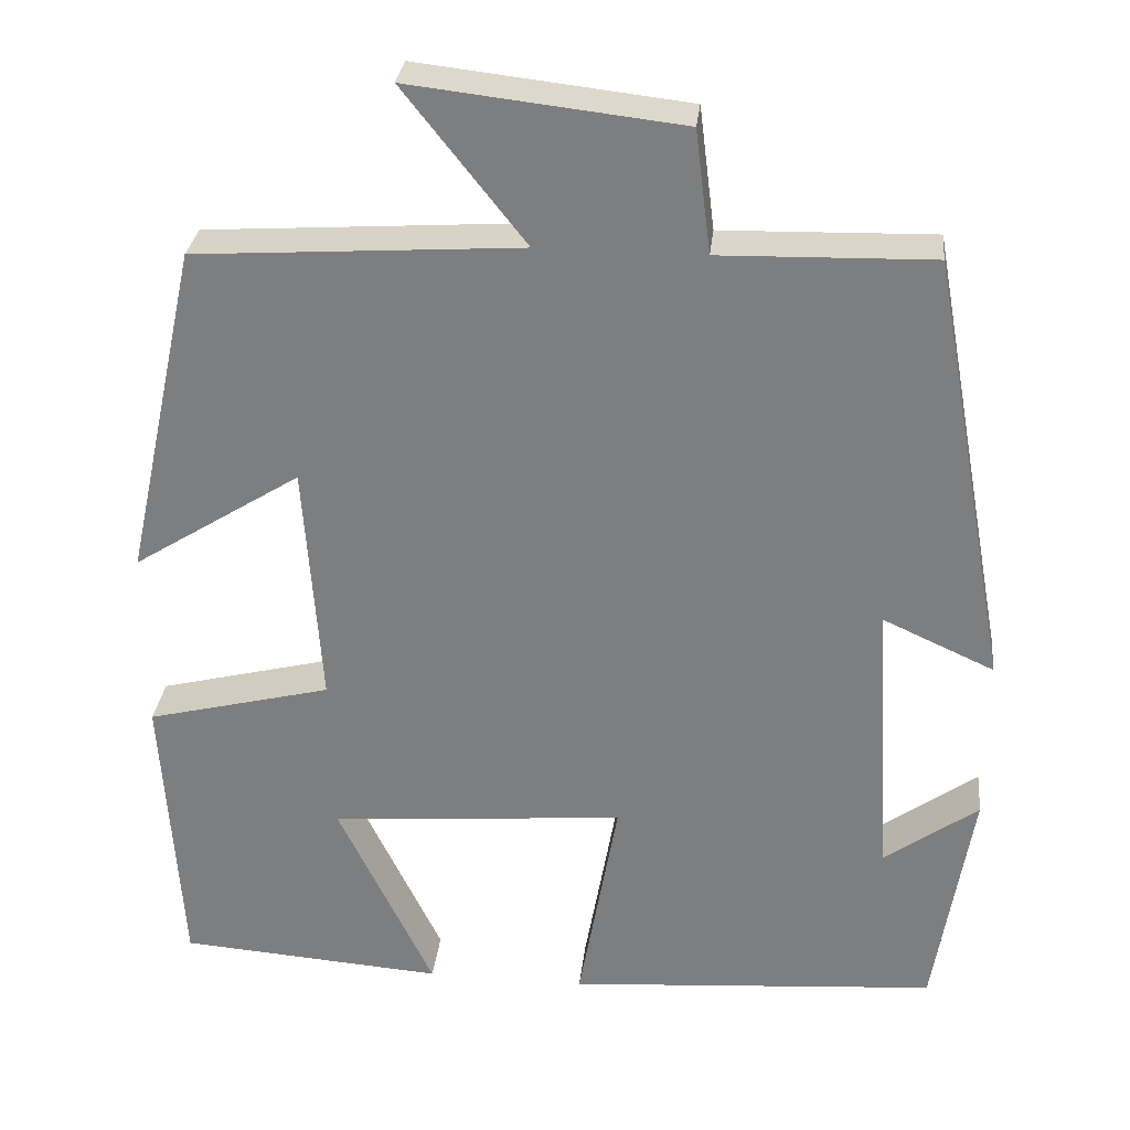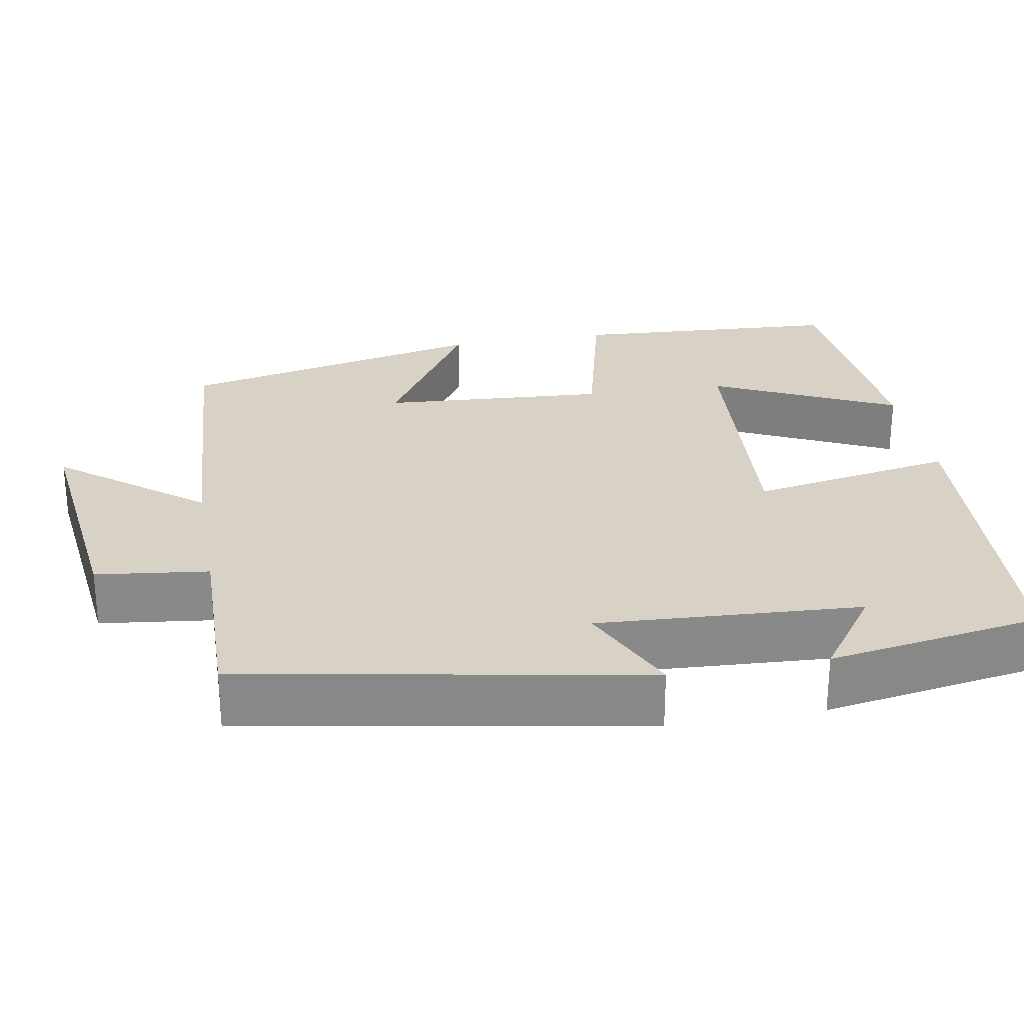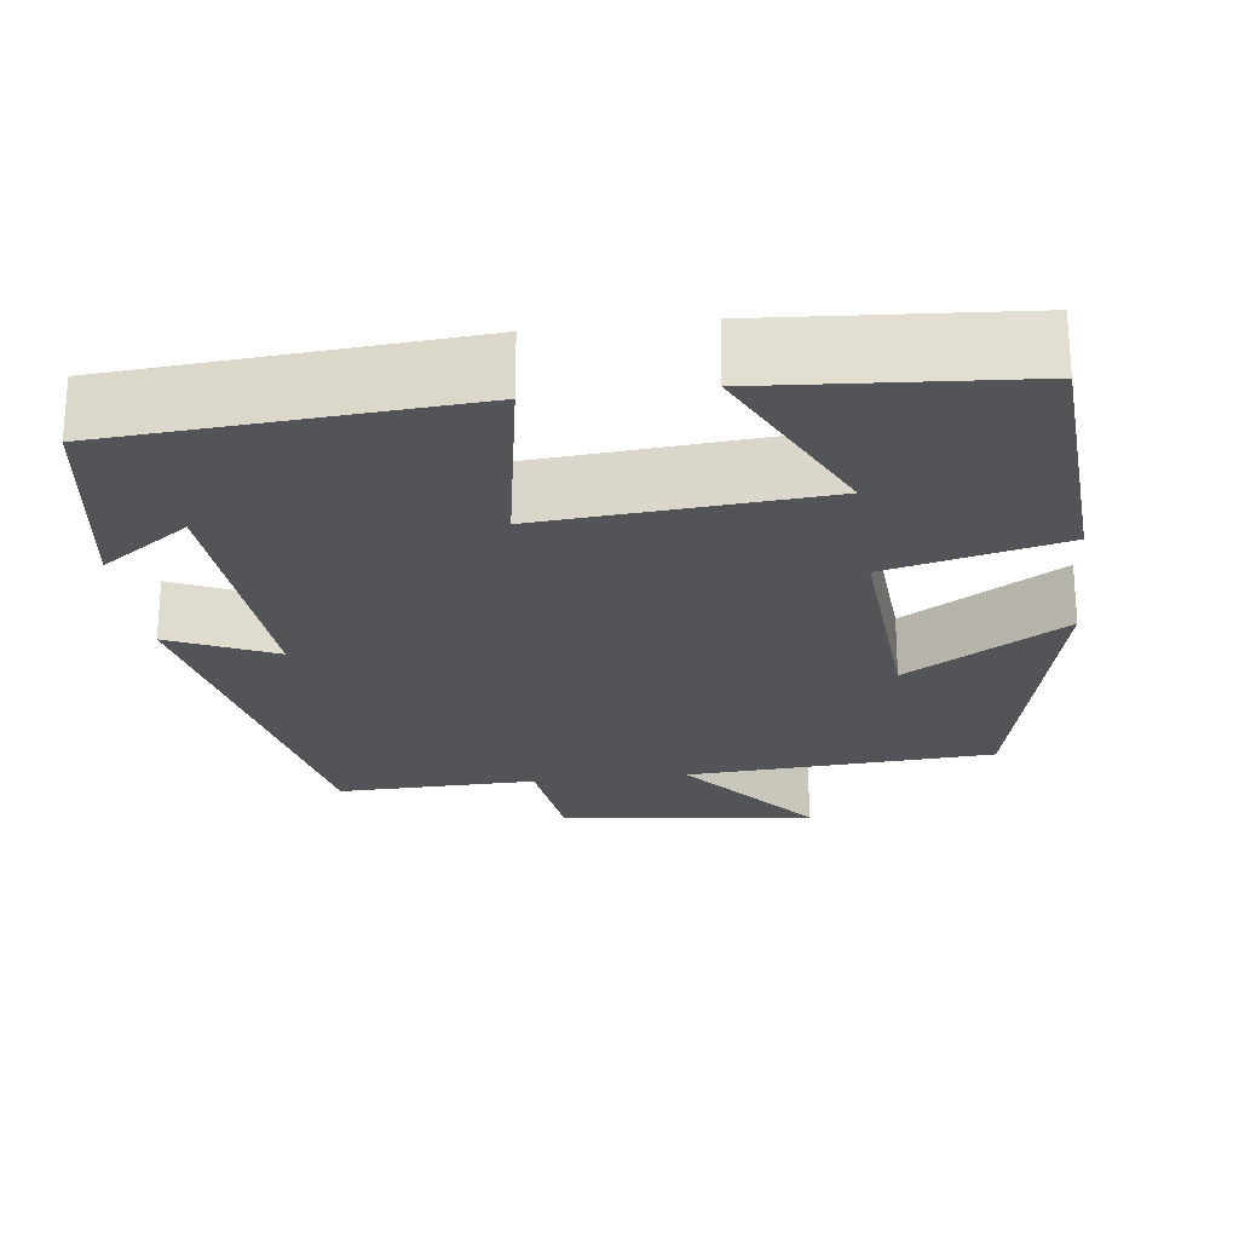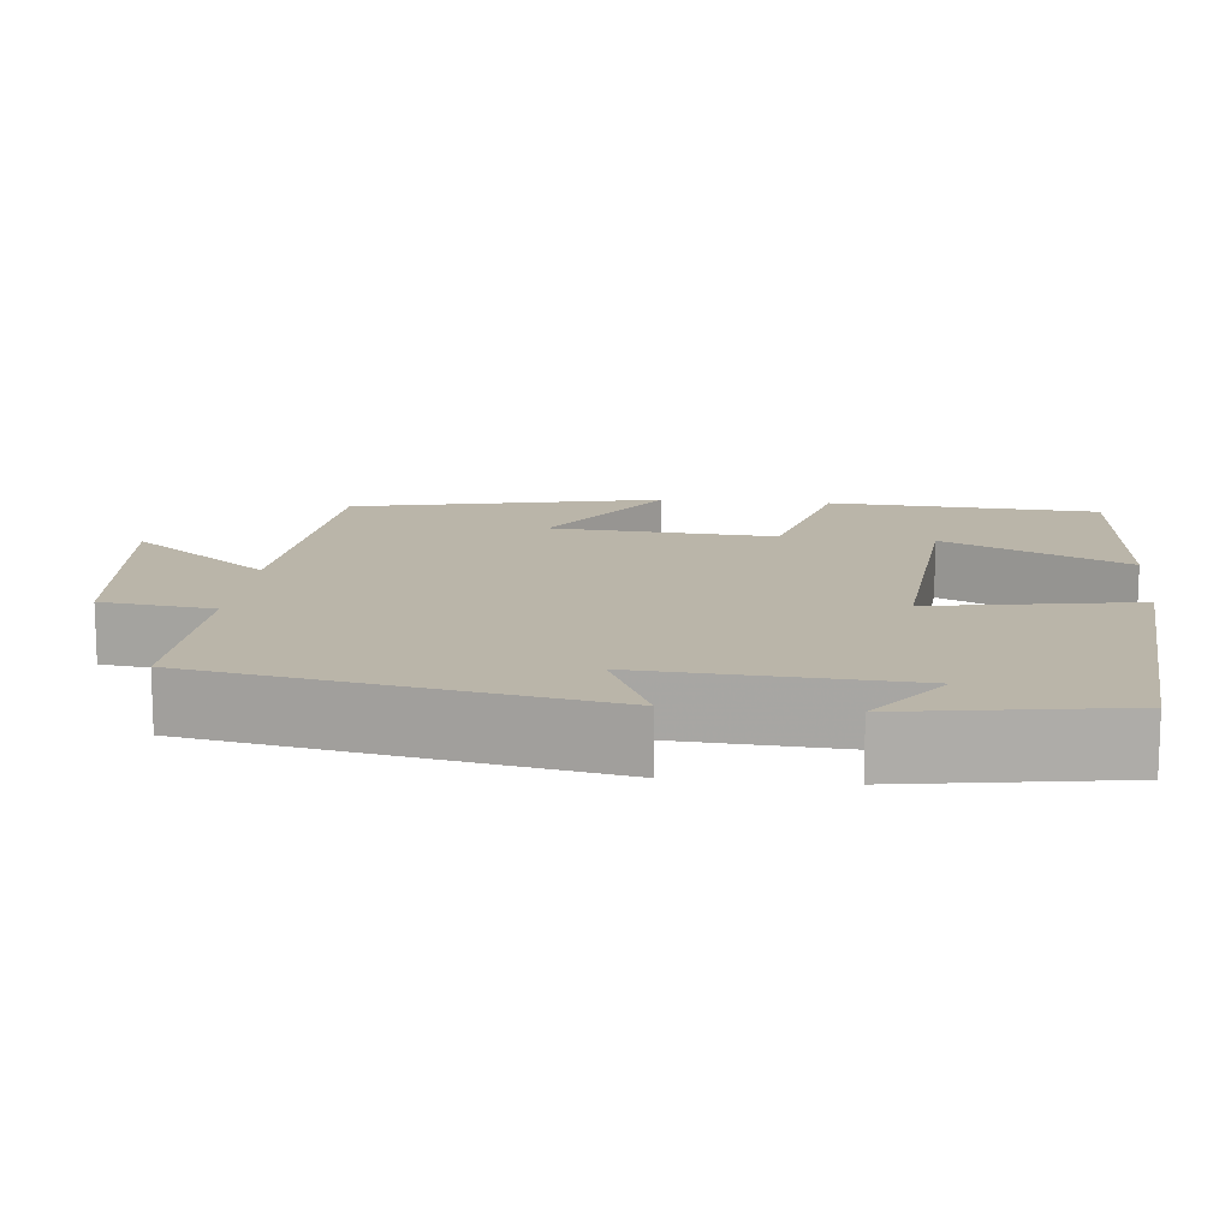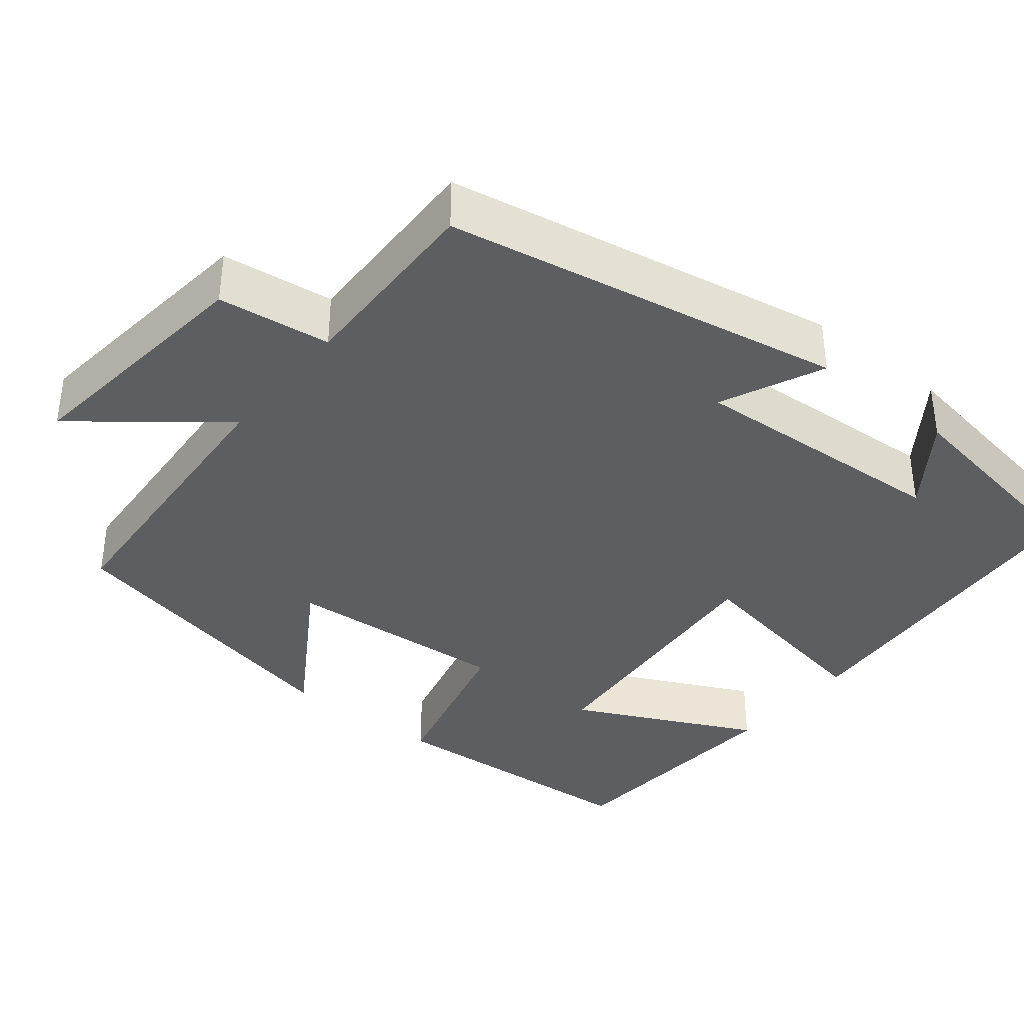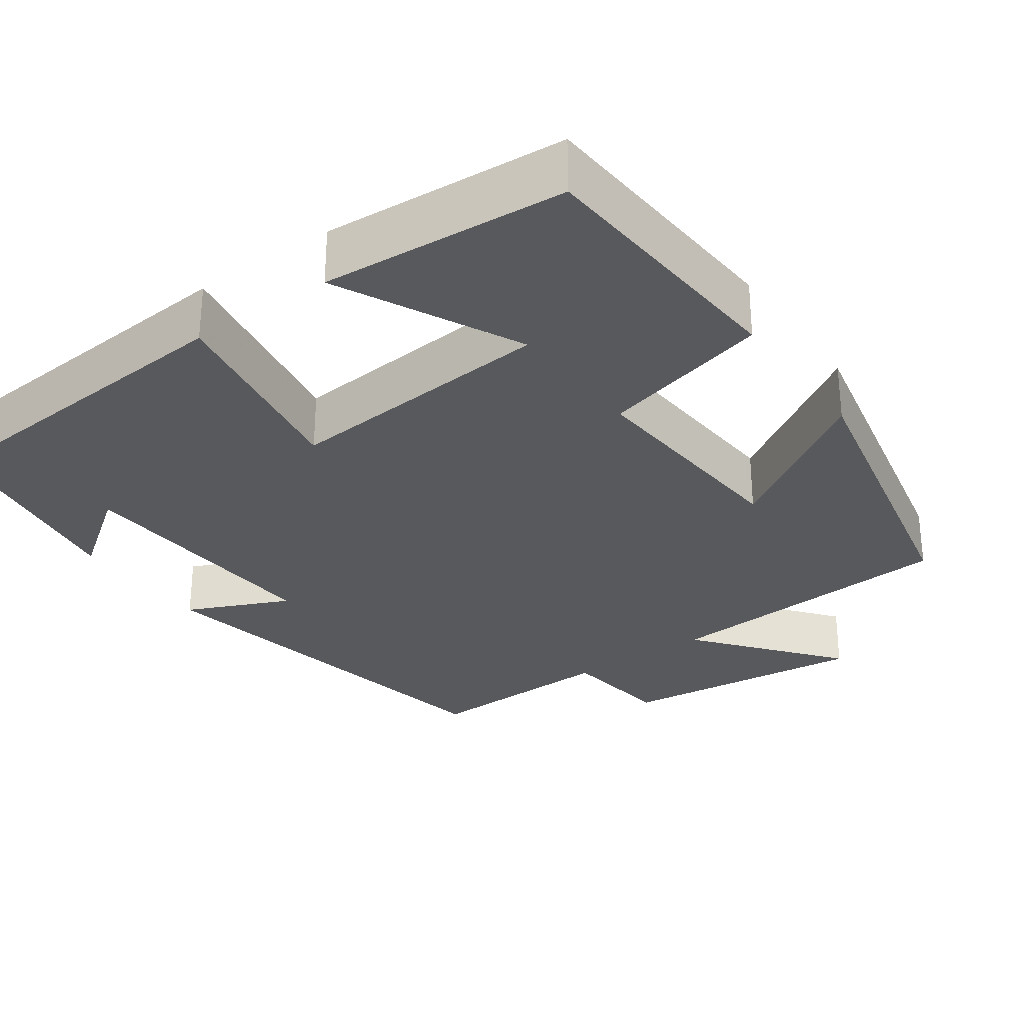
<metadata>
{"format":"obj","ext":"obj","renderer":"f3d","projection":"perspective","resolution":1024,"background":"white","views":[{"elev":29.8,"azim":6.2,"up":"+Z"},{"elev":27.2,"azim":79.7,"up":"+Y"},{"elev":-23.5,"azim":-172.9,"up":"+Y"},{"elev":13.5,"azim":96.0,"up":"+Y"},{"elev":-37.3,"azim":51.2,"up":"+Y"},{"elev":-29.7,"azim":-144.4,"up":"+Y"}]}
</metadata>
<code>
v 0.407 0.07 0.506
v 0.5 0.07 0.001
v 0.37 0.07 0.06
v 0.39 0.07 -0.274
v 0.5 0.07 -0.195
v 0.456 0.07 -0.468
v 0.022 0.07 -0.5
v 0.068 0.07 -0.24
v -0.278 0.07 -0.268
v -0.166 0.07 -0.5
v -0.478 0.07 -0.477
v -0.5 0.07 -0.134
v -0.283 0.07 -0.08
v -0.303 0.07 0.206
v -0.5 0.07 0.082
v -0.414 0.07 0.475
v -0.033 0.07 0.5
v -0.175 0.07 0.679
v 0.141 0.07 0.643
v 0.159 0.07 0.5
v 0.407 0 0.506
v 0.5 0 0.001
v 0.37 0 0.06
v 0.39 0 -0.274
v 0.5 0 -0.195
v 0.456 0 -0.468
v 0.022 0 -0.5
v 0.068 0 -0.24
v -0.278 0 -0.268
v -0.166 0 -0.5
v -0.478 0 -0.477
v -0.5 0 -0.134
v -0.283 0 -0.08
v -0.303 0 0.206
v -0.5 0 0.082
v -0.414 0 0.475
v -0.033 0 0.5
v -0.175 0 0.679
v 0.141 0 0.643
v 0.159 0 0.5
f 17 18 19 20
f 16 17 20
f 15 16 20
f 14 15 20
f 13 14 20 1
f 11 12 13
f 9 10 11
f 9 11 13 1
f 6 7 8
f 4 5 6
f 4 6 8
f 3 4 8
f 1 2 3
f 1 3 8 9
f 40 39 38 37
f 40 37 36
f 40 36 35
f 40 35 34
f 21 40 34 33
f 33 32 31
f 31 30 29
f 21 33 31 29
f 28 27 26
f 26 25 24
f 28 26 24
f 28 24 23
f 23 22 21
f 29 28 23 21
f 1 21 22 2
f 2 22 23 3
f 3 23 24 4
f 4 24 25 5
f 5 25 26 6
f 6 26 27 7
f 7 27 28 8
f 8 28 29 9
f 9 29 30 10
f 10 30 31 11
f 11 31 32 12
f 12 32 33 13
f 13 33 34 14
f 14 34 35 15
f 15 35 36 16
f 16 36 37 17
f 17 37 38 18
f 18 38 39 19
f 19 39 40 20
f 20 40 21 1

</code>
